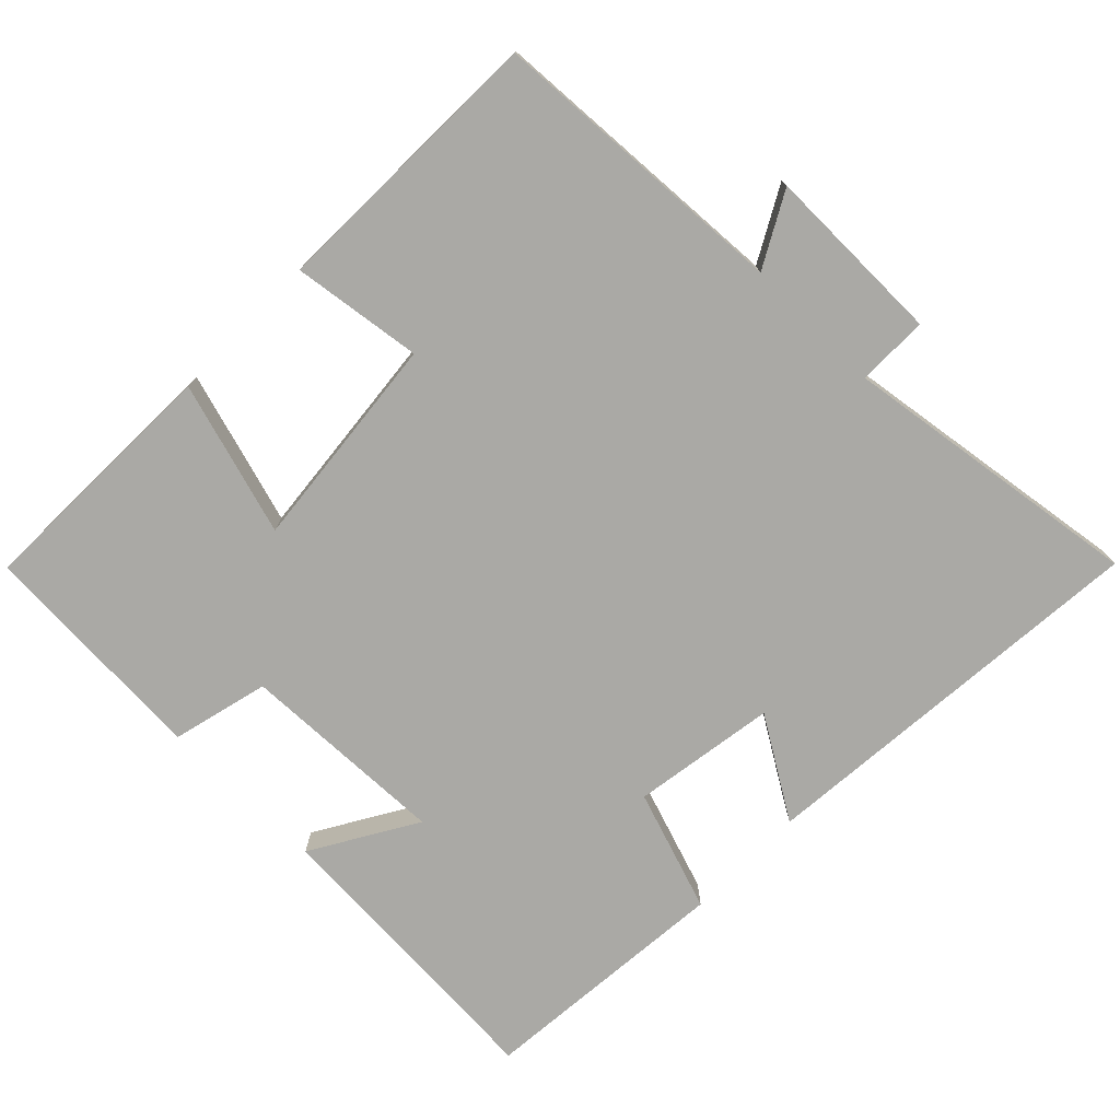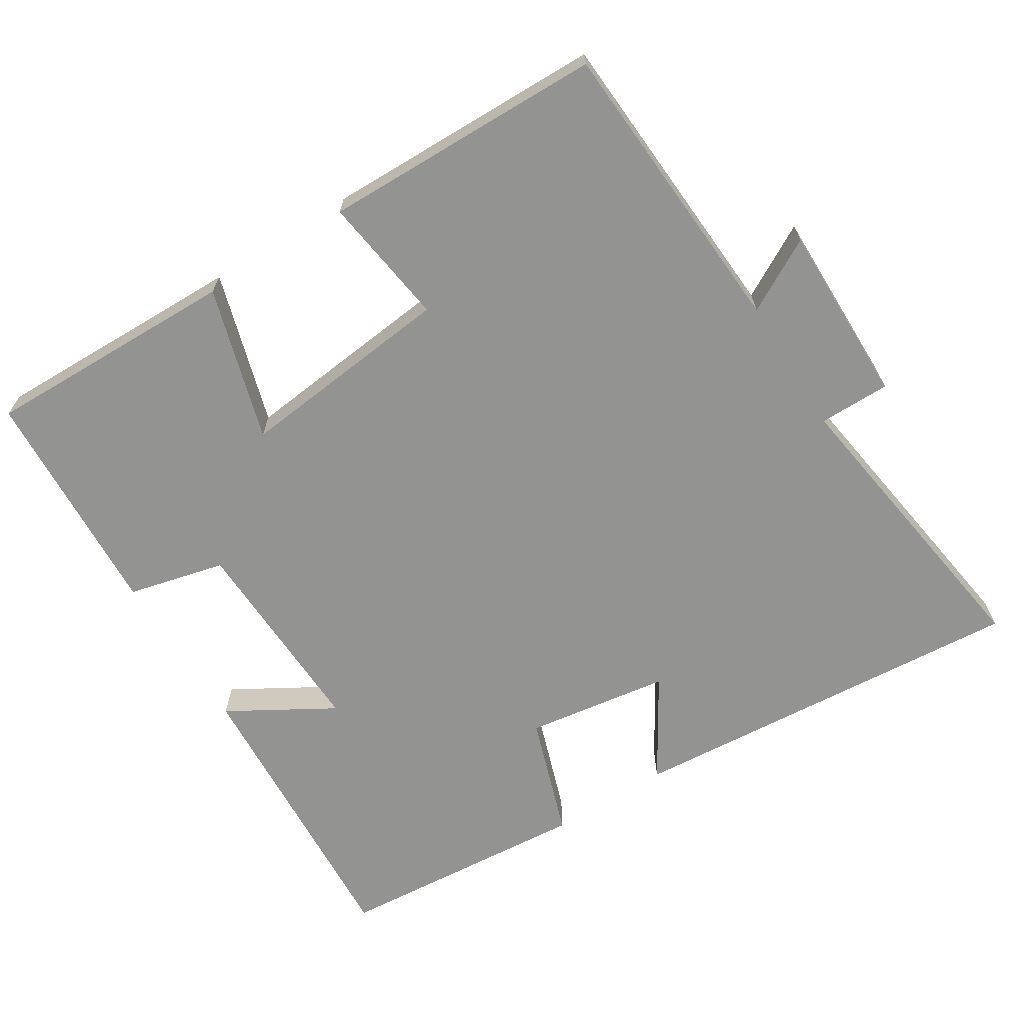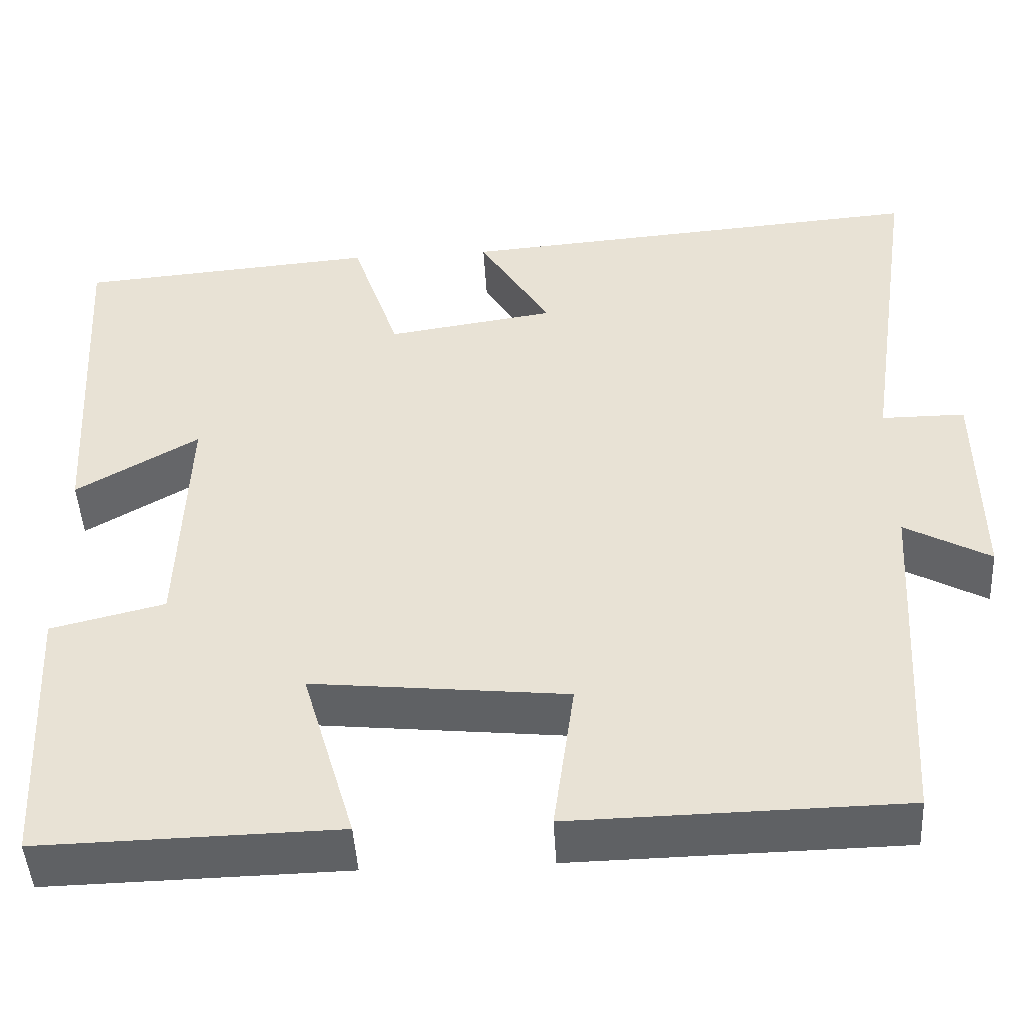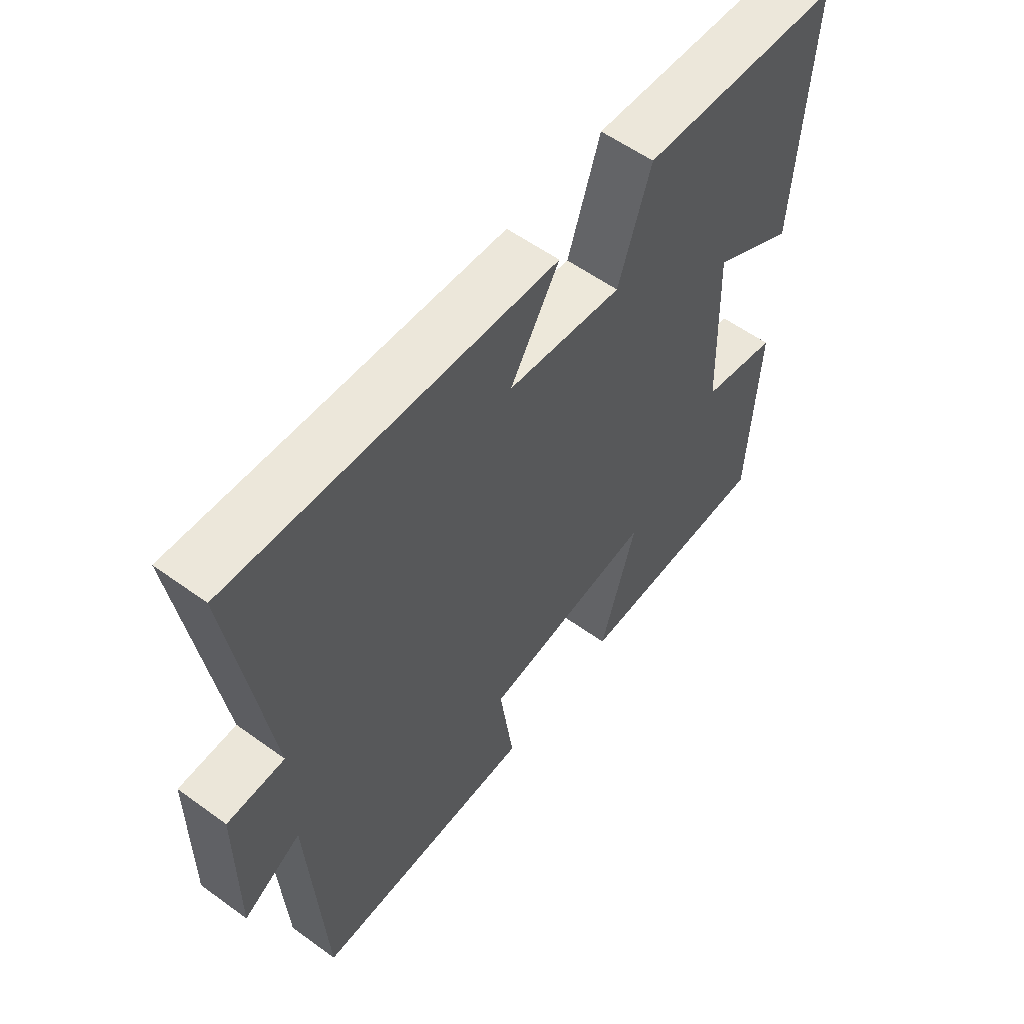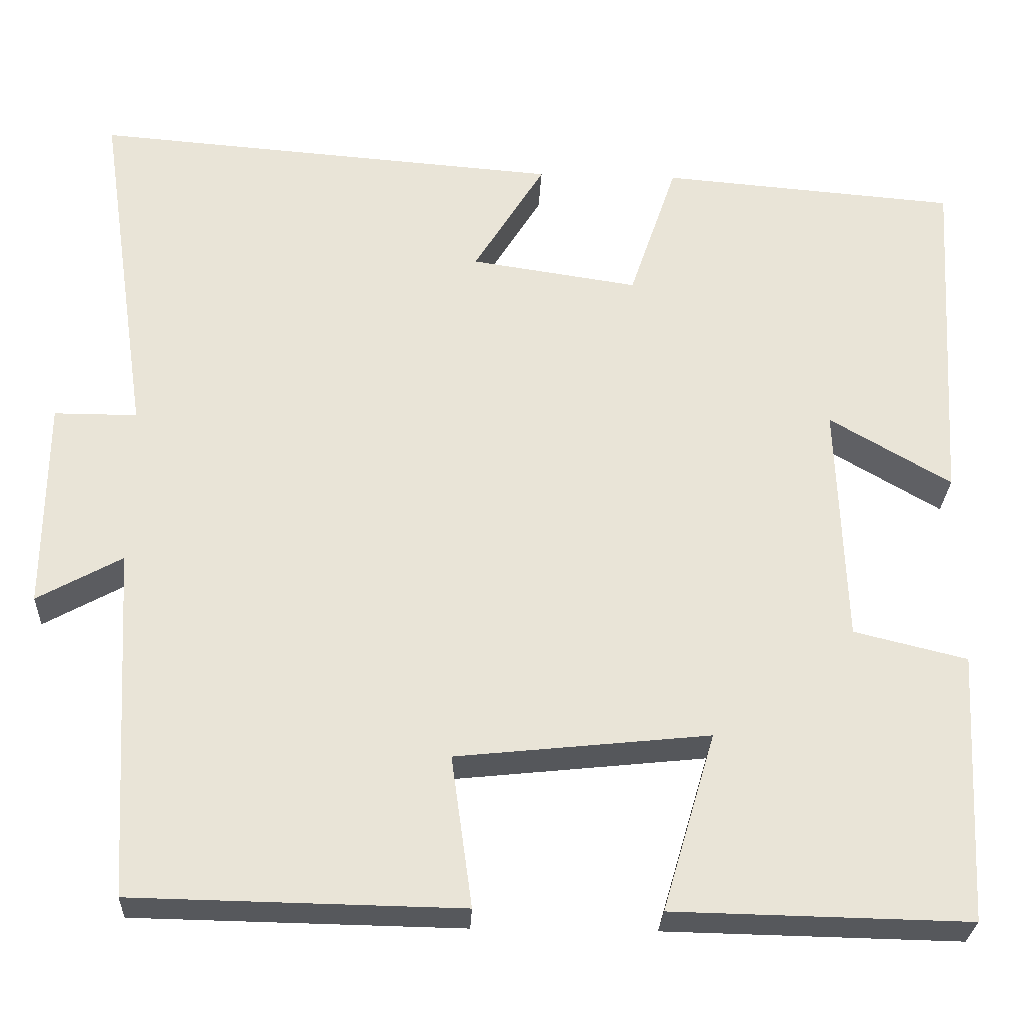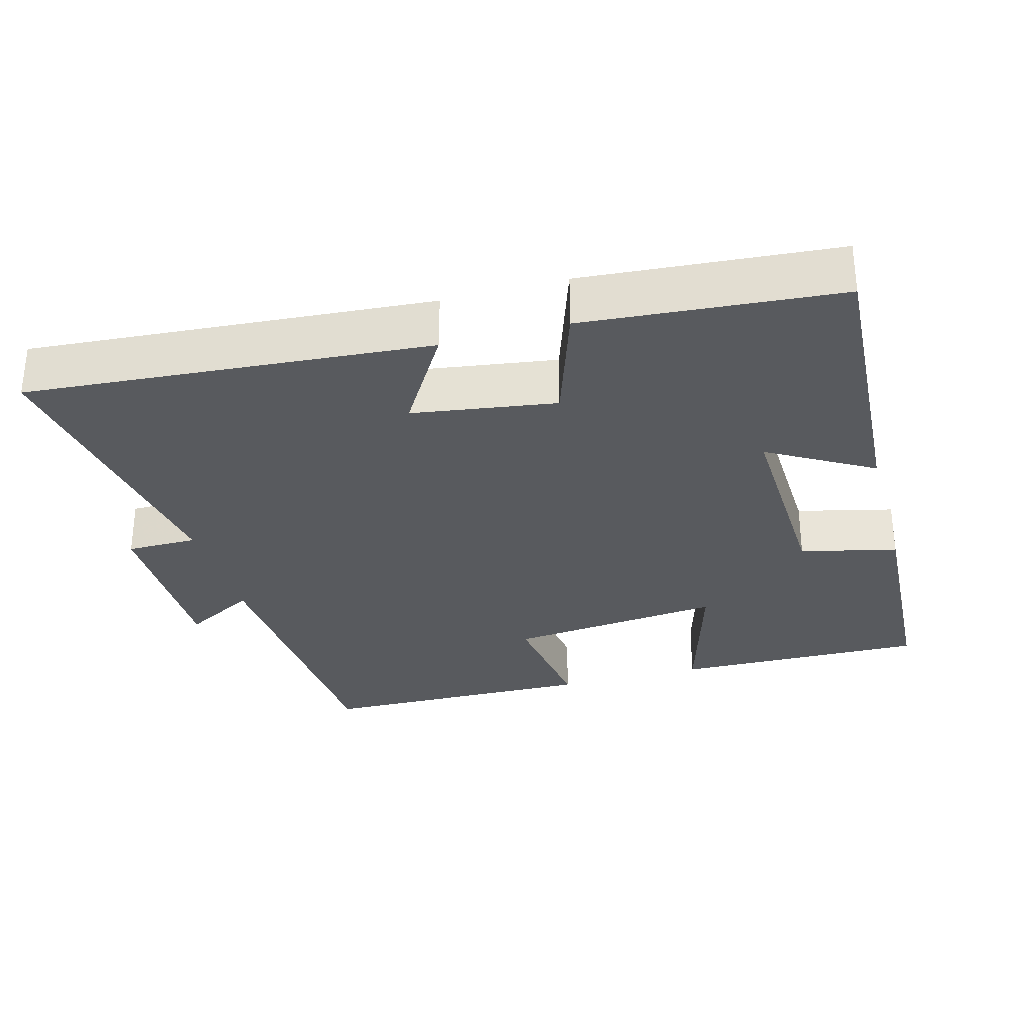
<metadata>
{"format":"obj","ext":"obj","renderer":"f3d","projection":"perspective","resolution":1024,"background":"white","views":[{"elev":-75.3,"azim":-134.6,"up":"+Y"},{"elev":-66.7,"azim":-147.9,"up":"+Y"},{"elev":-46.8,"azim":-176.7,"up":"+Z"},{"elev":57.3,"azim":-53.0,"up":"+Z"},{"elev":-28.0,"azim":-2.6,"up":"+Z"},{"elev":-30.7,"azim":15.5,"up":"+Y"}]}
</metadata>
<code>
v 0.483 0.07 -0.507
v 0.13 0.07 -0.5
v 0.193 0.07 -0.287
v -0.109 0.07 -0.319
v -0.084 0.07 -0.5
v -0.475 0.07 -0.493
v -0.5 0.07 -0.073
v -0.601 0.07 -0.129
v -0.599 0.07 0.123
v -0.5 0.07 0.123
v -0.562 0.07 0.544
v -0.001 0.07 0.5
v -0.086 0.07 0.361
v 0.114 0.07 0.331
v 0.171 0.07 0.5
v 0.525 0.07 0.471
v 0.5 0.07 0.054
v 0.355 0.07 0.139
v 0.365 0.07 -0.151
v 0.5 0.07 -0.184
v 0.483 0 -0.507
v 0.13 0 -0.5
v 0.193 0 -0.287
v -0.109 0 -0.319
v -0.084 0 -0.5
v -0.475 0 -0.493
v -0.5 0 -0.073
v -0.601 0 -0.129
v -0.599 0 0.123
v -0.5 0 0.123
v -0.562 0 0.544
v -0.001 0 0.5
v -0.086 0 0.361
v 0.114 0 0.331
v 0.171 0 0.5
v 0.525 0 0.471
v 0.5 0 0.054
v 0.355 0 0.139
v 0.365 0 -0.151
v 0.5 0 -0.184
f 1 2 3
f 20 1 3
f 19 20 3
f 18 19 3 4
f 16 17 18
f 15 16 18
f 14 15 18
f 13 14 18 4
f 10 11 12 13
f 10 13 4
f 7 8 9 10
f 6 7 10
f 5 6 10
f 4 5 10
f 23 22 21
f 23 21 40
f 23 40 39
f 24 23 39 38
f 38 37 36
f 38 36 35
f 38 35 34
f 24 38 34 33
f 33 32 31 30
f 24 33 30
f 30 29 28 27
f 30 27 26
f 30 26 25
f 30 25 24
f 1 21 22 2
f 2 22 23 3
f 3 23 24 4
f 4 24 25 5
f 5 25 26 6
f 6 26 27 7
f 7 27 28 8
f 8 28 29 9
f 9 29 30 10
f 10 30 31 11
f 11 31 32 12
f 12 32 33 13
f 13 33 34 14
f 14 34 35 15
f 15 35 36 16
f 16 36 37 17
f 17 37 38 18
f 18 38 39 19
f 19 39 40 20
f 20 40 21 1

</code>
